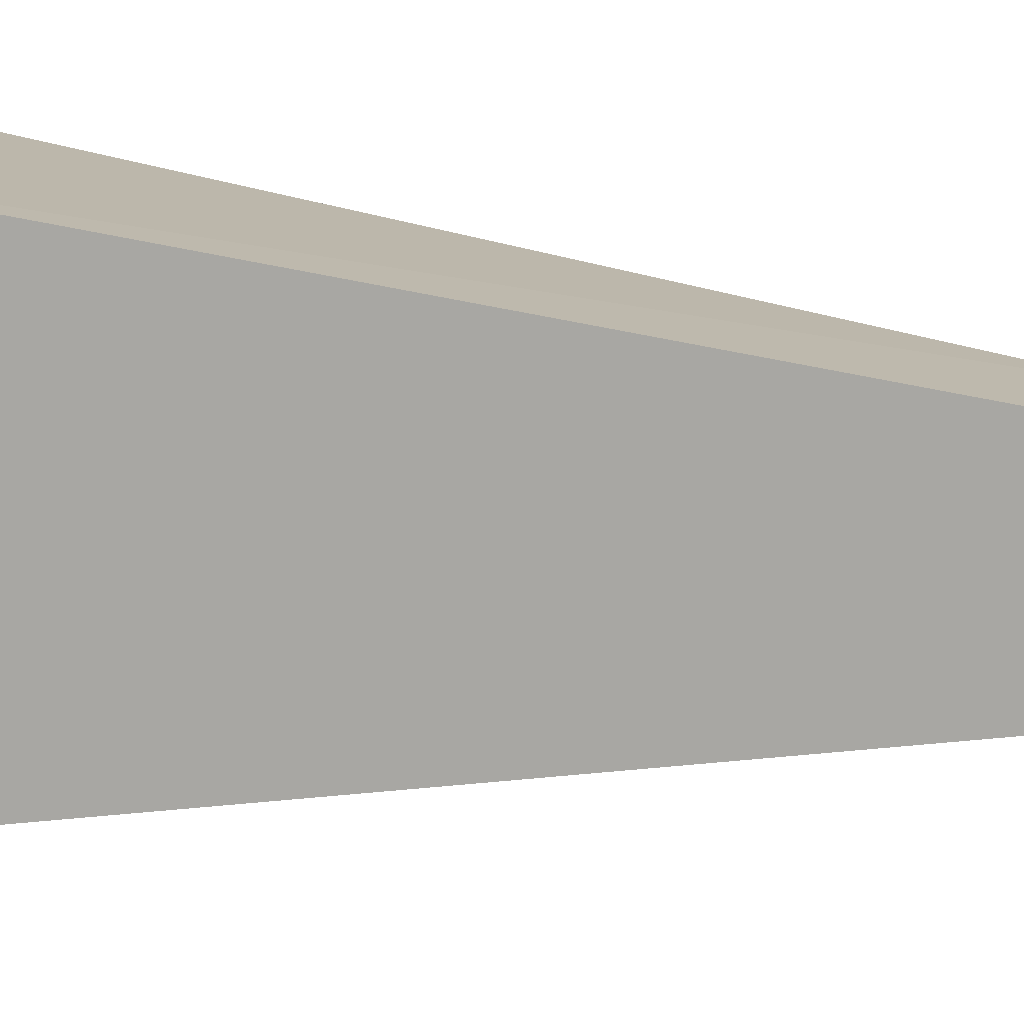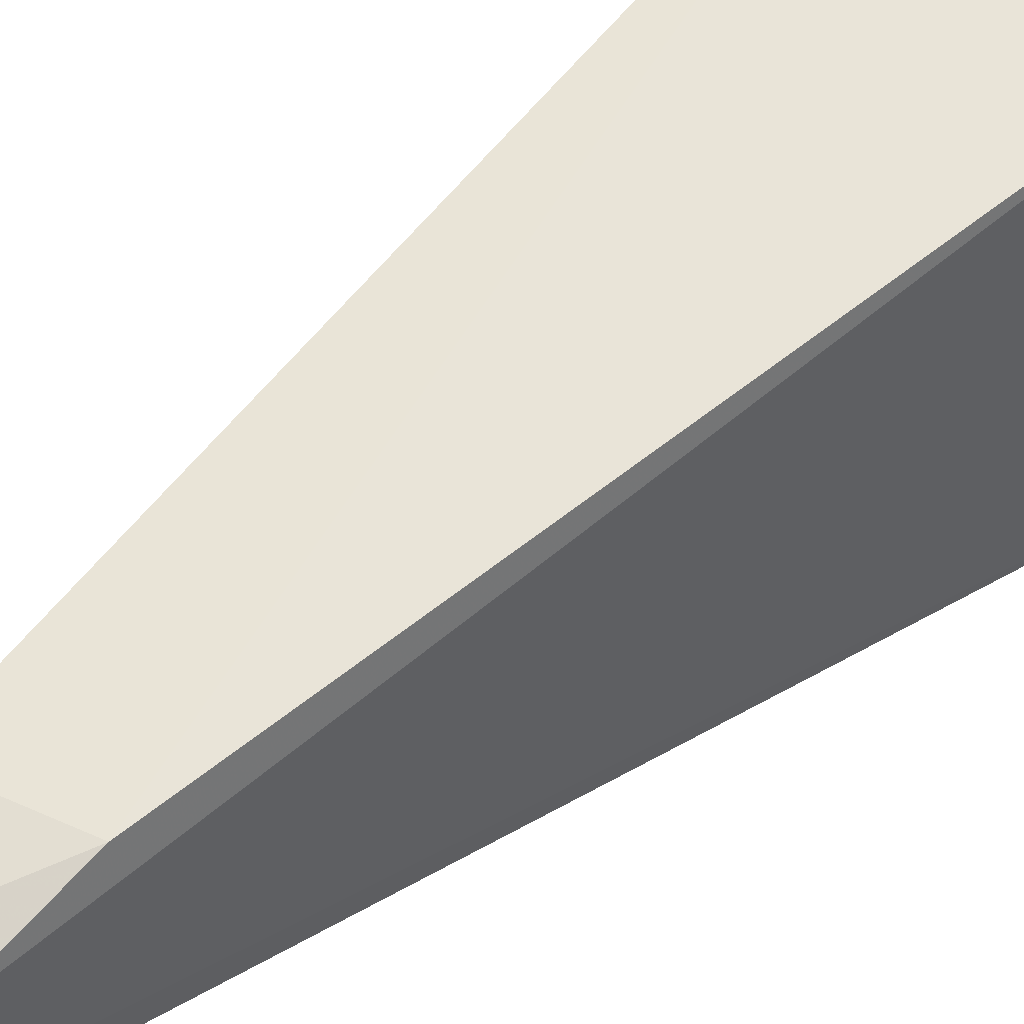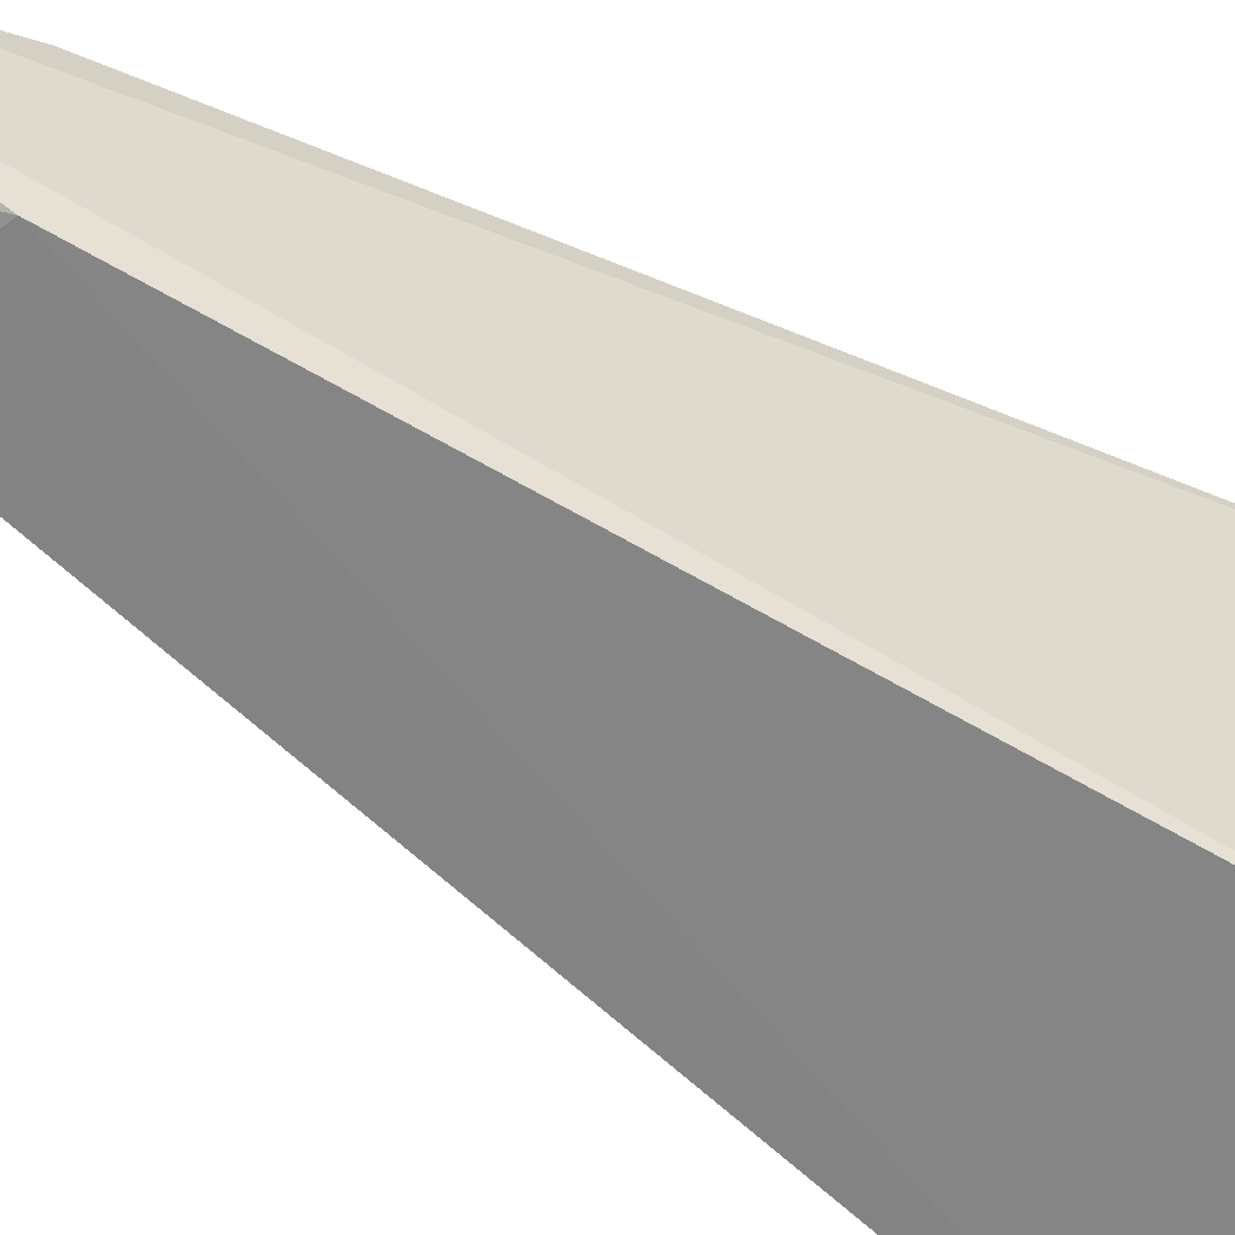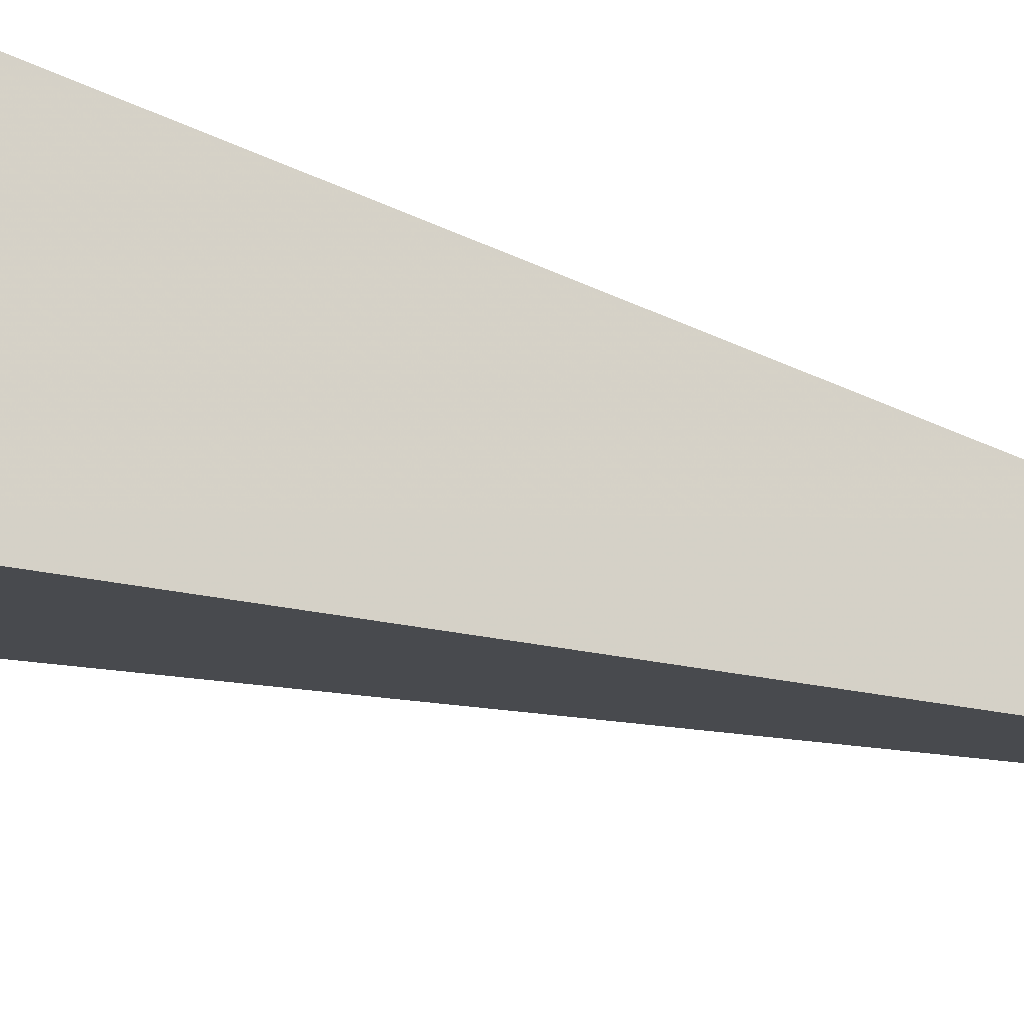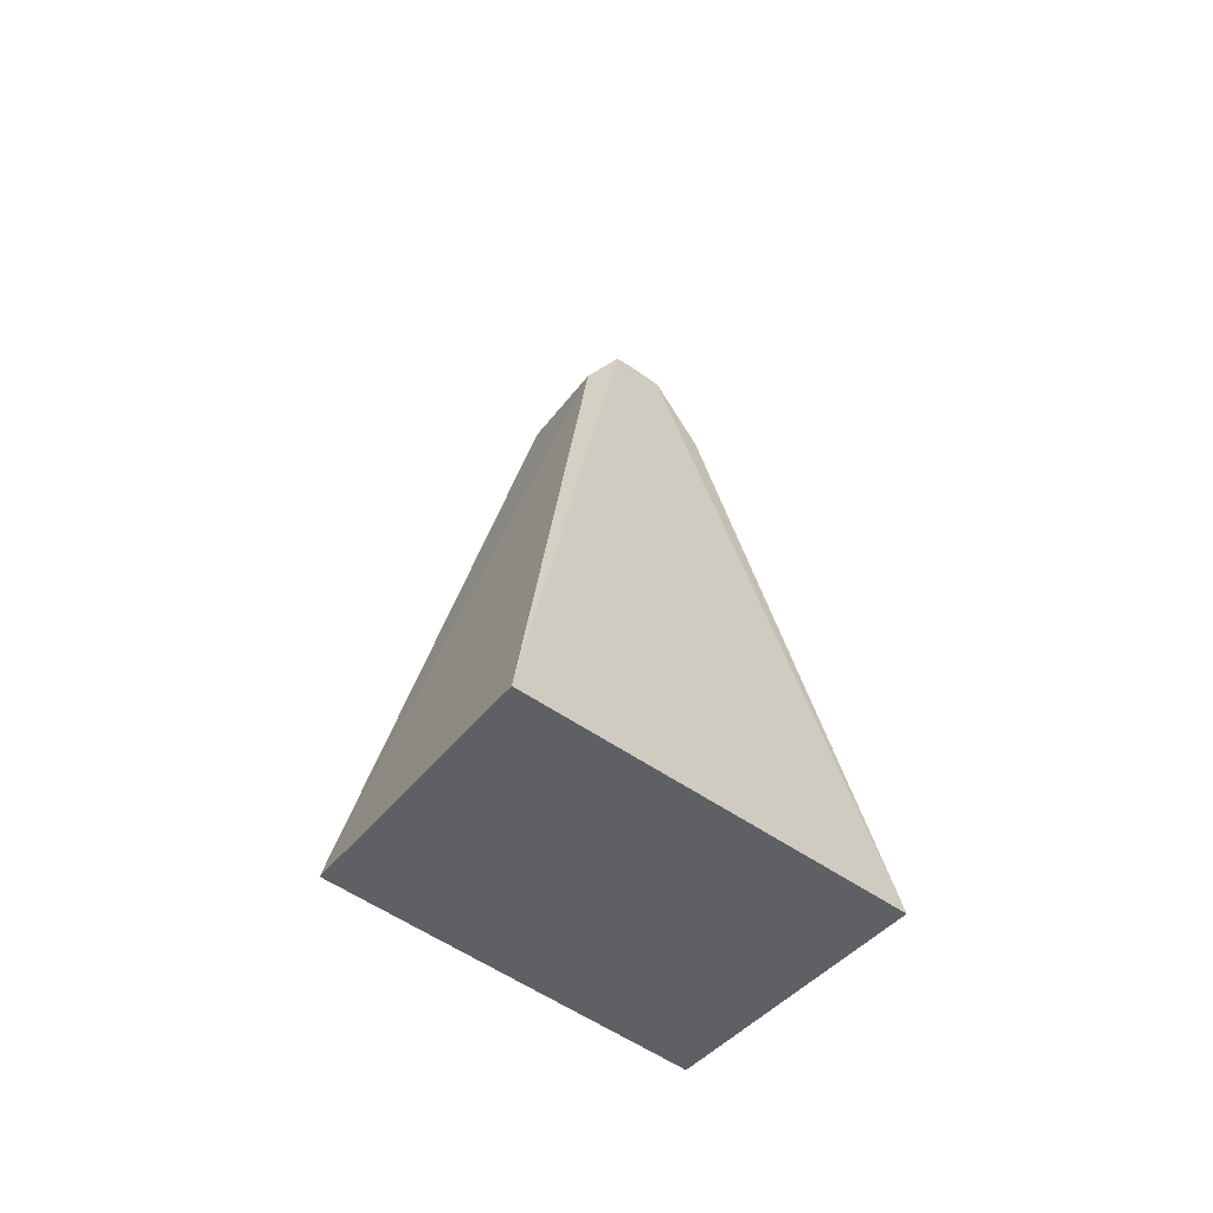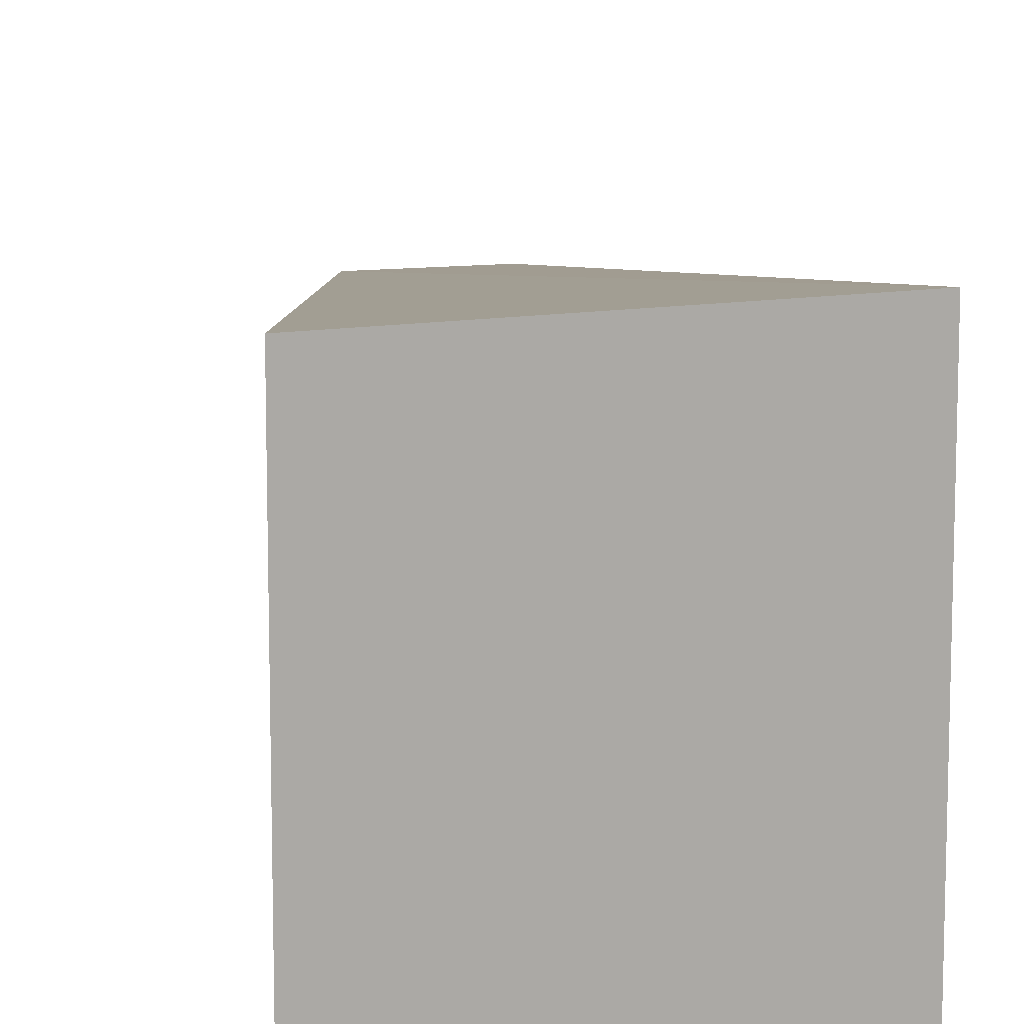
<metadata>
{"format":"obj","ext":"obj","renderer":"f3d","projection":"perspective","resolution":1024,"background":"white","views":[{"elev":11.7,"azim":-69.1,"up":"+Y"},{"elev":46.5,"azim":45.6,"up":"+Y"},{"elev":-56.4,"azim":56.6,"up":"+Y"},{"elev":79.1,"azim":-74.9,"up":"+Y"},{"elev":-59.0,"azim":55.0,"up":"+Z"},{"elev":13.0,"azim":174.3,"up":"+Y"}]}
</metadata>
<code>
v 0.004605 0.005399 0.03536
v -0.00322 0.005197 0.03778
v -0.0009198 0.002489 0.04659
v 0.01025 0.01385 -0.0251
v -0.01127 0.01384 -0.01937
v -0.0009198 -0.002511 0.04658
v -0.0001115 0.0001082 0.04745
v 0.004605 -0.005401 0.03535
v -0.01127 -0.01384 -0.0194
v 0.01025 -0.01384 -0.02512
v -0.00322 -0.005203 0.03777
v 0.004157 -0.002119 0.04368
v 0.003175 -0.0001314 0.04646
v 0.004157 0.001991 0.04368
f 1 2 3
f 1 4 5
f 1 2 5
f 6 7 3
f 8 9 10
f 8 11 9
f 8 12 10
f 8 6 11
f 8 6 12
f 13 7 3
f 13 6 7
f 13 6 12
f 14 1 4
f 14 13 12
f 14 1 3
f 14 13 3
f 9 4 5
f 9 4 10
f 11 9 5
f 11 2 5
f 6 11 2
f 6 2 3
f 14 4 10
f 14 12 10

</code>
